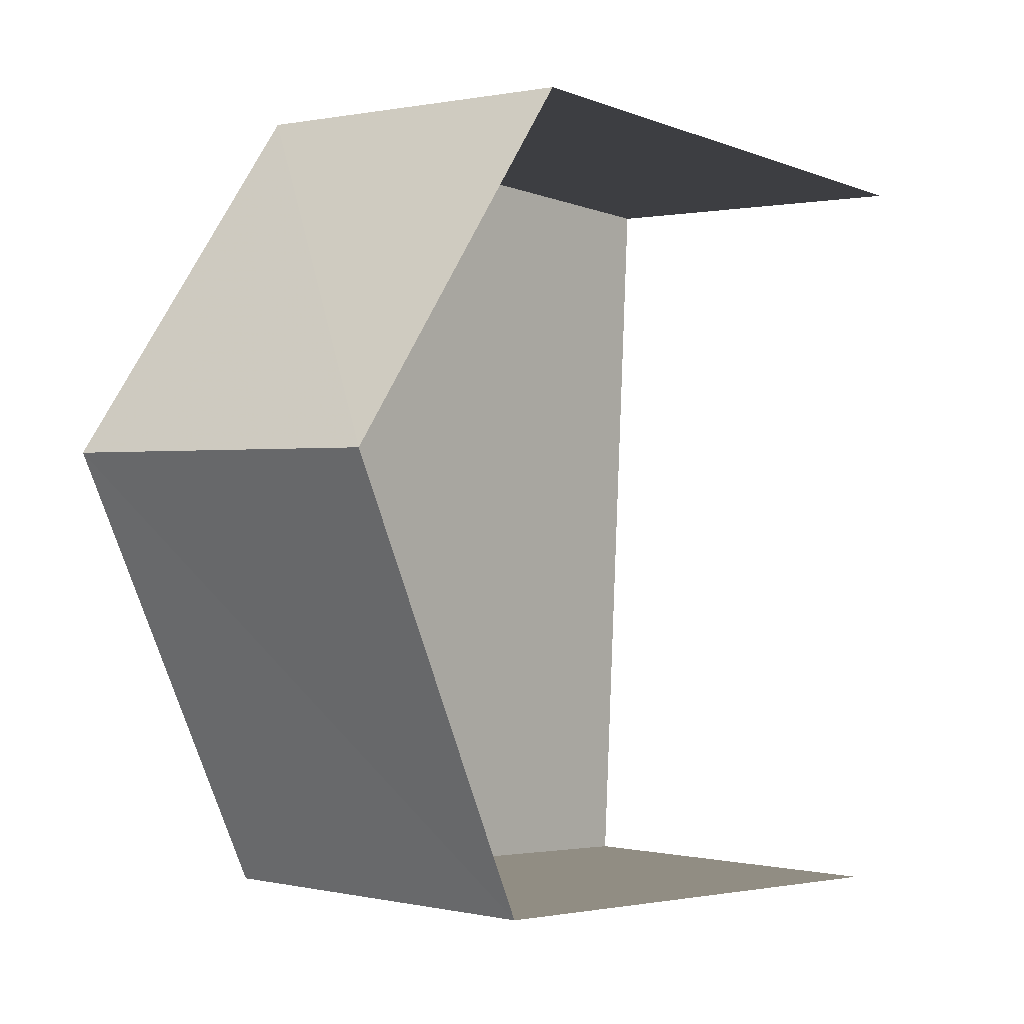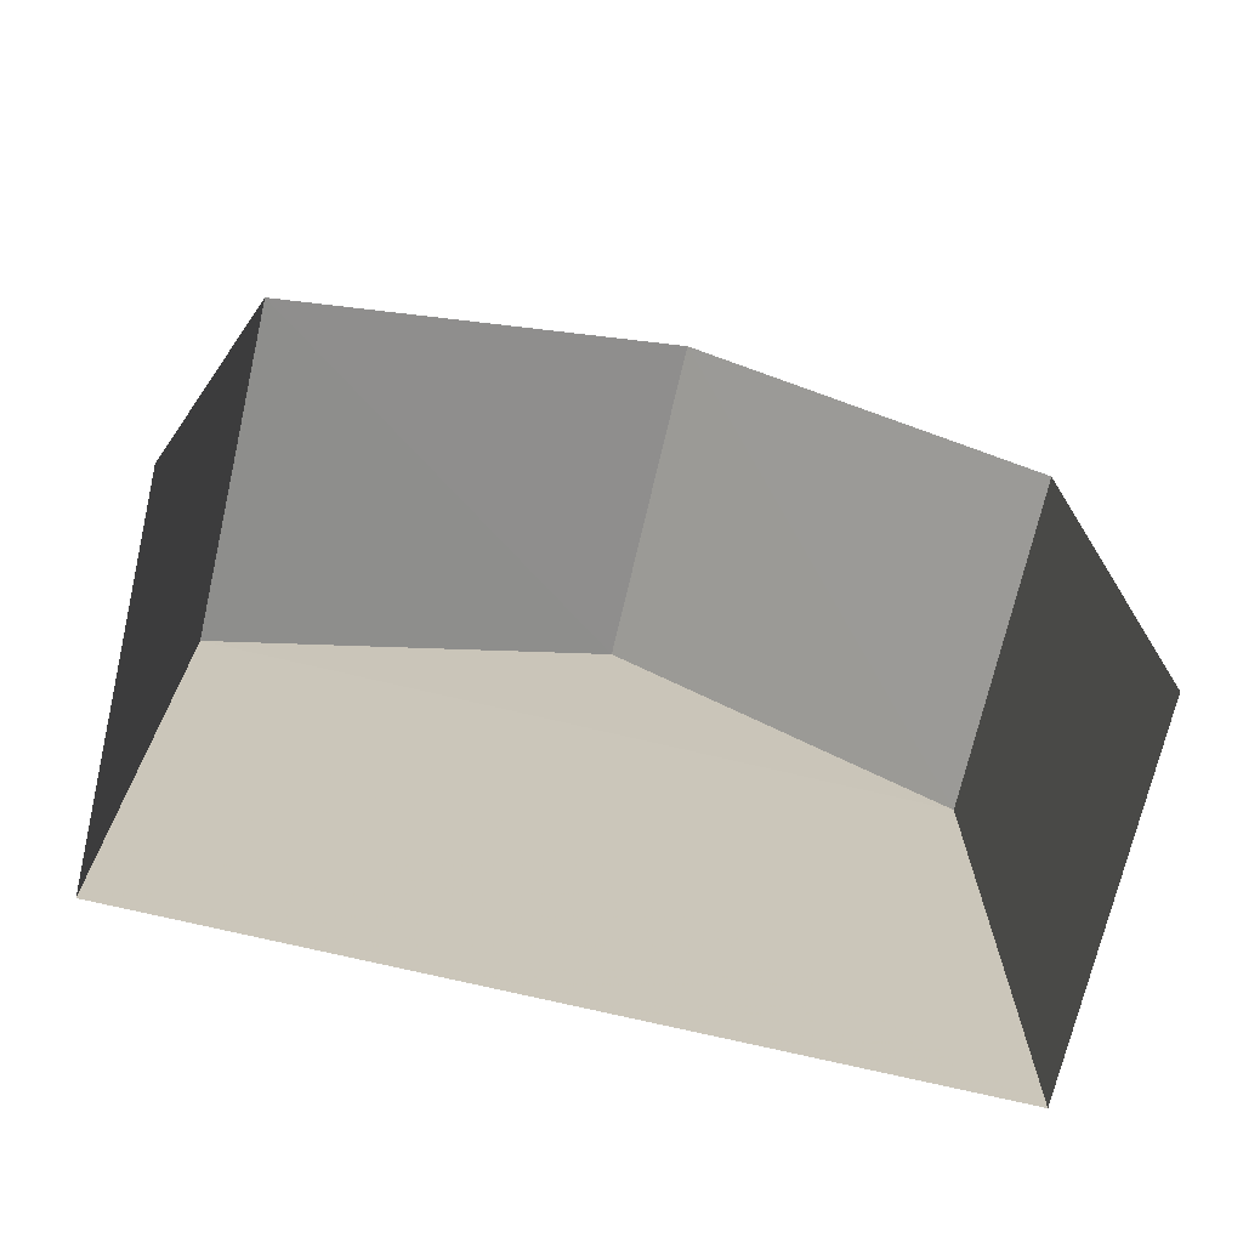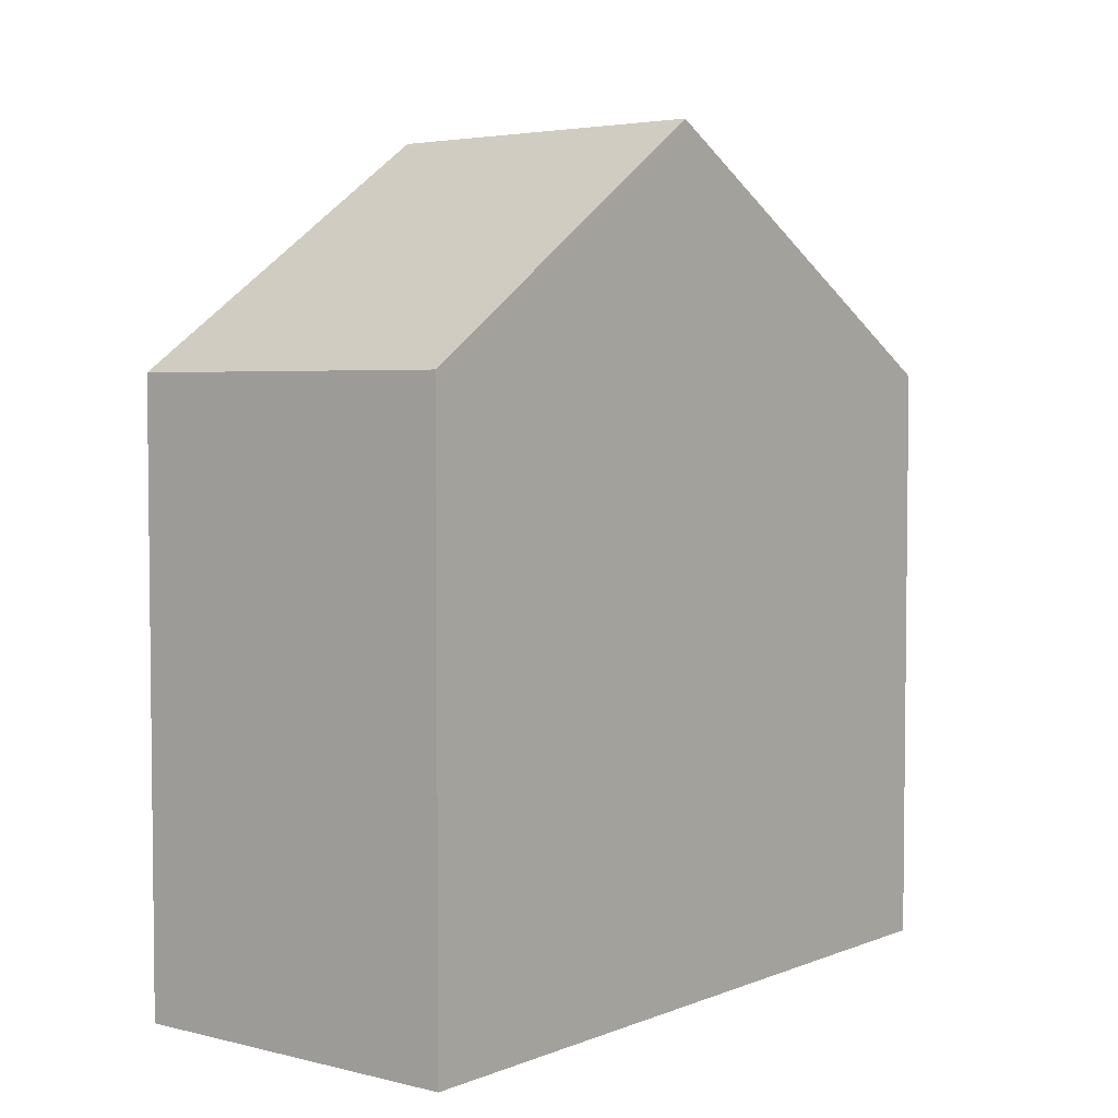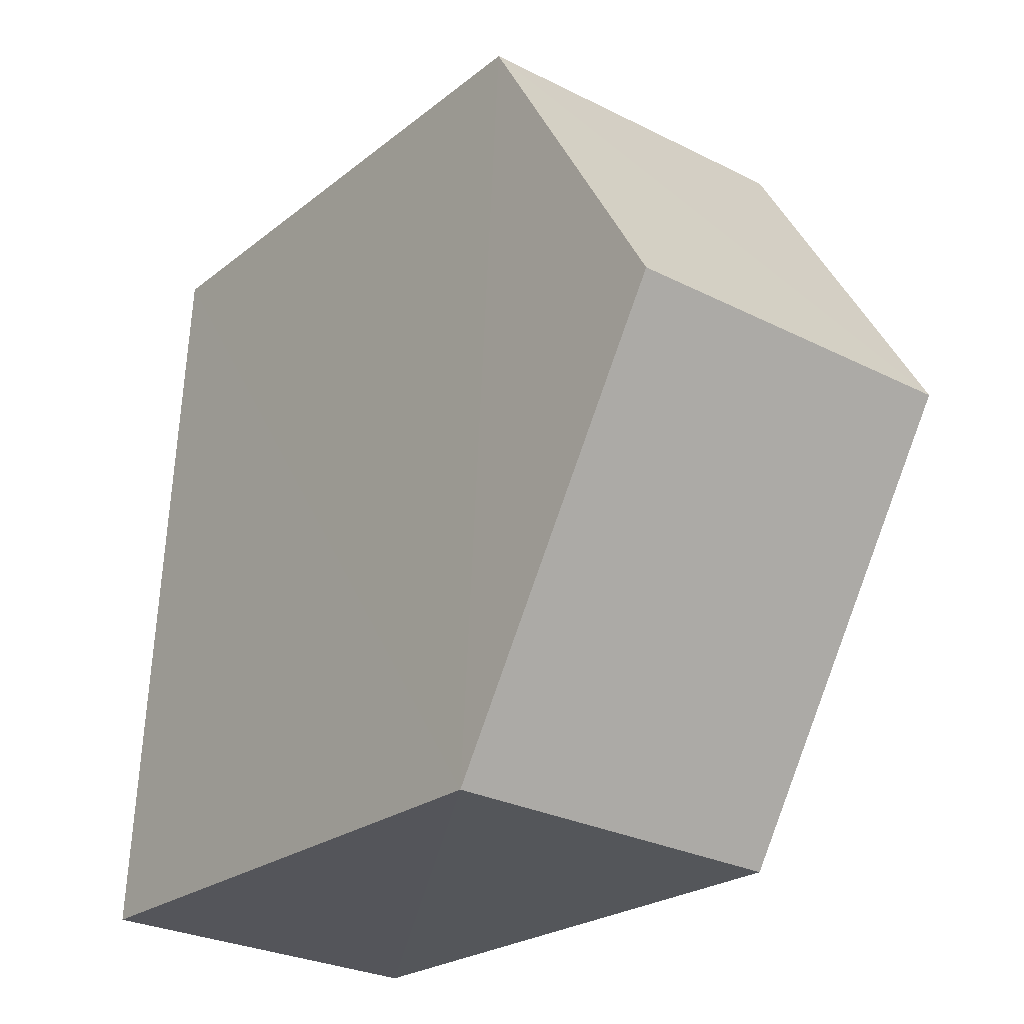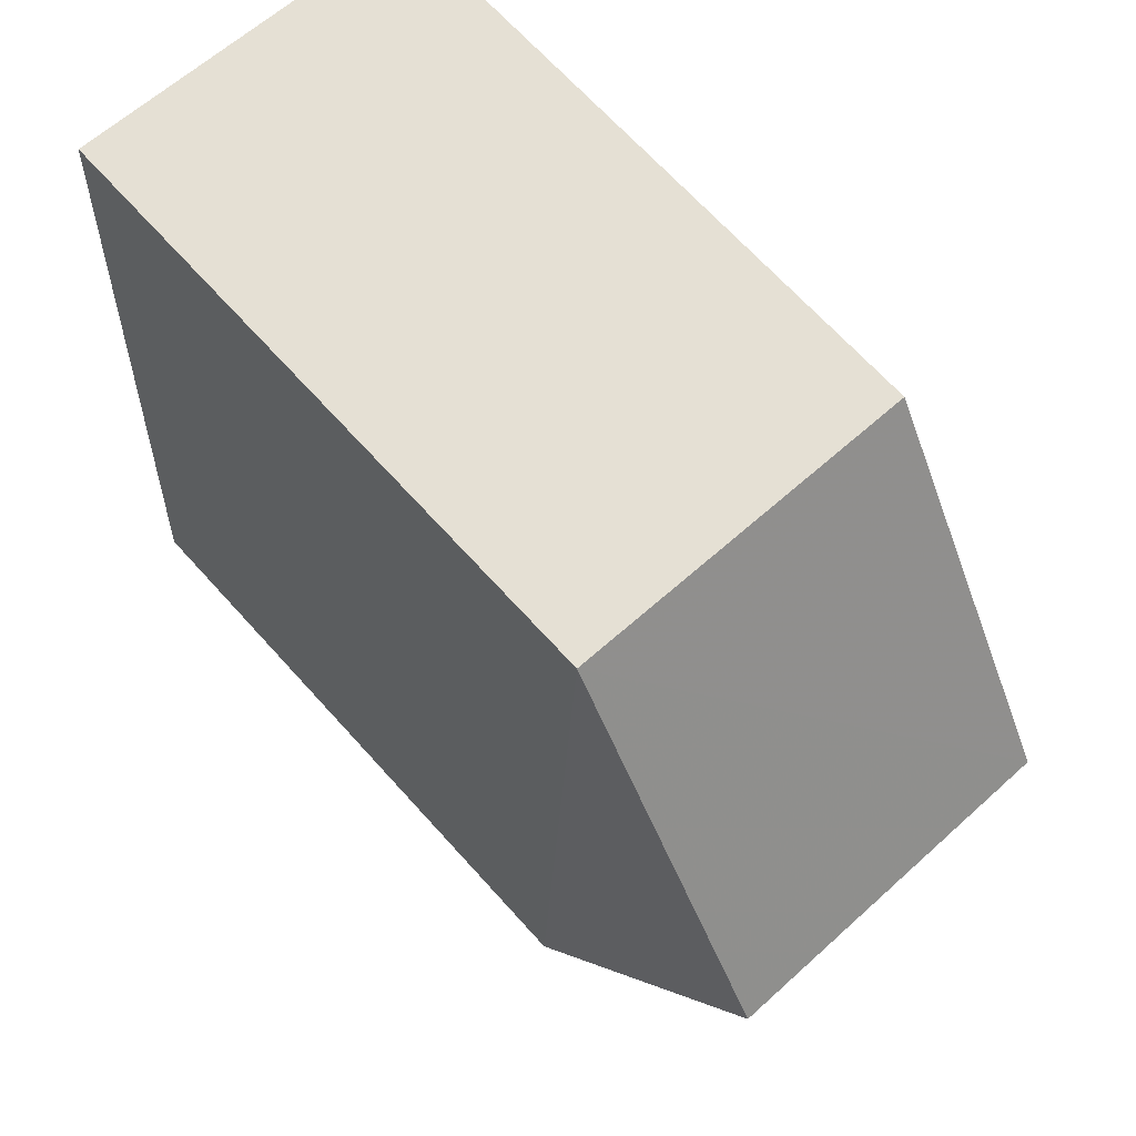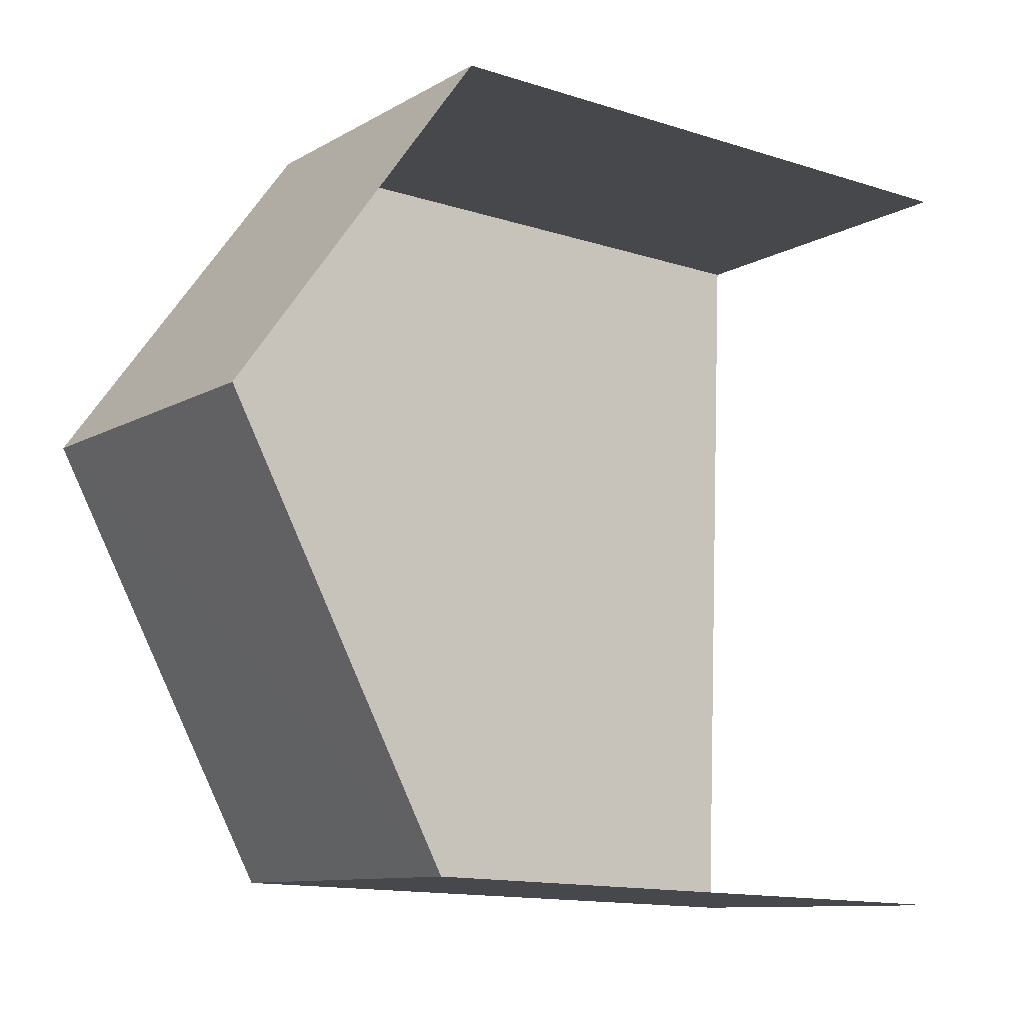
<metadata>
{"format":"obj","ext":"obj","renderer":"f3d","projection":"perspective","resolution":1024,"background":"white","views":[{"elev":-4.3,"azim":38.8,"up":"+Y"},{"elev":-71.8,"azim":73.8,"up":"+Z"},{"elev":3.9,"azim":-144.5,"up":"+Z"},{"elev":-23.2,"azim":-37.1,"up":"+Y"},{"elev":68.0,"azim":-42.1,"up":"+Y"},{"elev":-13.9,"azim":54.7,"up":"+Y"}]}
</metadata>
<code>
v -3.739e+05 -1.055e+05 19.62
v -3.739e+05 -1.055e+05 19.62
v -3.739e+05 -1.055e+05 19.62
v -3.739e+05 -1.055e+05 19.62
v -3.739e+05 -1.055e+05 30.28
v -3.739e+05 -1.055e+05 27.28
v -3.739e+05 -1.055e+05 30.28
v -3.739e+05 -1.055e+05 27.28
v -3.739e+05 -1.055e+05 27.29
v -3.739e+05 -1.055e+05 27.29
f 1 2 3
f 1 4 2
f 1 3 9
f 9 8 5
f 9 3 8
f 5 6 7
f 5 8 6
f 7 9 5
f 7 10 9
f 10 4 1
f 9 10 1
f 6 3 2
f 6 8 3
f 6 2 10
f 6 10 7
f 2 4 10

</code>
